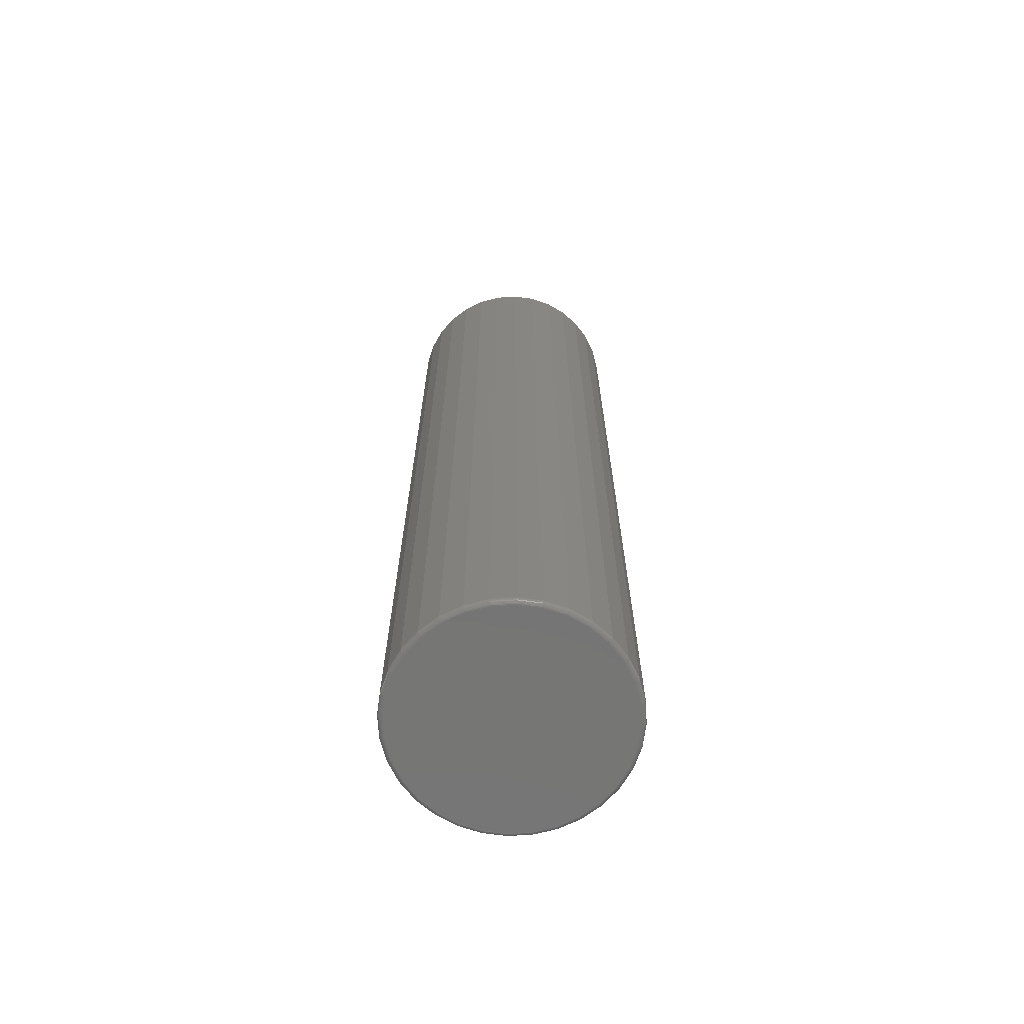
<metadata>
{"format":"stl","ext":"stl","renderer":"f3d","projection":"perspective","resolution":1024,"background":"white","views":[{"elev":-67.9,"azim":133.0,"up":"+Y"}]}
</metadata>
<code>
# stl→obj: 384 verts, 764 faces
v -0.0676 0.75 0.1678
v -0.03201 0.75 0.1704
v -0.06461 0.75 0.1605
v -0.09899 0.75 0.151
v -0.09465 0.75 0.1445
v -0.1265 0.75 0.1284
v -0.121 0.75 0.1229
v -0.1491 0.75 0.1009
v -0.1426 0.75 0.09654
v -0.1659 0.75 0.06949
v -0.1586 0.75 0.0665
v -0.1762 0.75 0.03542
v -0.1685 0.75 0.0339
v -0.1762 0.75 -0.03542
v -0.1685 0.75 -0.0339
v -0.1586 0.75 -0.0665
v -0.1659 0.75 -0.06949
v -0.1426 0.75 -0.09654
v -0.1491 0.75 -0.1009
v -0.121 0.75 -0.1229
v -0.1265 0.75 -0.1284
v -0.09465 0.75 -0.1445
v -0.09899 0.75 -0.151
v -0.06461 0.75 -0.1605
v -0.0676 0.75 -0.1678
v -0.03201 0.75 -0.1704
v -0.03353 0.75 -0.1781
v 0.001891 0.75 -0.1738
v 0.001891 0.75 -0.1816
v 0.001891 0.75 0.1738
v 0.001891 0.75 0.1816
v 0.03732 0.75 0.1781
v 0.03579 0.75 0.1704
v 0.07138 0.75 0.1678
v 0.06839 0.75 0.1605
v 0.1028 0.75 0.151
v 0.09843 0.75 0.1445
v 0.1303 0.75 0.1284
v 0.1248 0.75 0.1229
v 0.1529 0.75 0.1009
v 0.1464 0.75 0.09654
v 0.1696 0.75 0.06949
v 0.1624 0.75 0.0665
v 0.18 0.75 0.03542
v 0.1723 0.75 0.0339
v 0.1757 0.75 -2.176e-17
v 0.1624 0.75 -0.0665
v 0.1723 0.75 -0.0339
v 0.18 0.75 -0.03542
v 0.1696 0.75 -0.06949
v 0.1464 0.75 -0.09654
v 0.1529 0.75 -0.1009
v 0.1248 0.75 -0.1229
v 0.1303 0.75 -0.1284
v 0.09843 0.75 -0.1445
v 0.1028 0.75 -0.151
v 0.06839 0.75 -0.1605
v 0.07138 0.75 -0.1678
v 0.03579 0.75 -0.1704
v 0.03732 0.75 -0.1781
v 0.1835 0.75 -2.224e-17
v -0.1797 0.75 2.224e-17
v -0.1719 0.75 2.08e-17
v -0.03353 0.75 0.1781
v 0.03579 -0.7422 -0.1704
v 0.06839 -0.7422 -0.1605
v 0.09843 -0.7422 -0.1445
v 0.1248 -0.7422 -0.1229
v 0.1464 -0.7422 -0.09654
v 0.1624 -0.7422 -0.0665
v 0.1723 -0.7422 -0.0339
v 0.1757 -0.7422 -2.176e-17
v 0.001891 -0.7422 -0.1738
v -0.03201 -0.7422 -0.1704
v -0.06461 -0.7422 -0.1605
v -0.09465 -0.7422 -0.1445
v -0.121 -0.7422 -0.1229
v -0.1426 -0.7422 -0.09654
v -0.1586 -0.7422 -0.0665
v -0.1685 -0.7422 -0.0339
v -0.1719 -0.7422 2.08e-17
v -0.03201 -0.7422 0.1704
v -0.06461 -0.7422 0.1605
v -0.09465 -0.7422 0.1445
v -0.121 -0.7422 0.1229
v -0.1426 -0.7422 0.09654
v -0.1586 -0.7422 0.0665
v -0.1685 -0.7422 0.0339
v 0.001891 -0.7422 0.1738
v 0.03579 -0.7422 0.1704
v 0.06839 -0.7422 0.1605
v 0.09843 -0.7422 0.1445
v 0.1248 -0.7422 0.1229
v 0.1464 -0.7422 0.09654
v 0.1624 -0.7422 0.0665
v 0.1723 -0.7422 0.0339
v -0.03201 -0.75 0.1704
v 0.03579 -0.75 0.1704
v 0.001891 -0.75 0.1738
v -0.06461 -0.75 0.1605
v 0.06839 -0.75 0.1605
v 0.06839 -0.75 -0.1605
v -0.03201 -0.75 -0.1704
v 0.03579 -0.75 -0.1704
v 0.001891 -0.75 -0.1738
v 0.09843 -0.75 0.1445
v -0.09465 -0.75 0.1445
v 0.1248 -0.75 0.1229
v -0.121 -0.75 0.1229
v 0.1464 -0.75 0.09654
v -0.1426 -0.75 0.09654
v 0.1624 -0.75 0.0665
v -0.1586 -0.75 0.0665
v 0.1723 -0.75 0.0339
v -0.1685 -0.75 0.0339
v 0.1757 -0.75 -6.216e-17
v -0.1719 -0.75 -5.421e-17
v 0.1723 -0.75 -0.0339
v -0.1685 -0.75 -0.0339
v 0.1624 -0.75 -0.0665
v -0.1586 -0.75 -0.0665
v 0.1464 -0.75 -0.09654
v -0.1426 -0.75 -0.09654
v 0.1248 -0.75 -0.1229
v -0.121 -0.75 -0.1229
v 0.09843 -0.75 -0.1445
v -0.09465 -0.75 -0.1445
v -0.06461 -0.75 -0.1605
v 0.1835 -0.7422 -2.28e-16
v 0.18 -0.7422 -0.03542
v 0.1696 -0.7422 -0.06949
v 0.1529 -0.7422 -0.1009
v 0.1303 -0.7422 -0.1284
v 0.1028 -0.7422 -0.151
v 0.07138 -0.7422 -0.1678
v 0.03732 -0.7422 -0.1781
v 0.001891 -0.7422 -0.1816
v -0.03353 -0.7422 -0.1781
v -0.0676 -0.7422 -0.1678
v -0.09899 -0.7422 -0.151
v -0.1265 -0.7422 -0.1284
v -0.1491 -0.7422 -0.1009
v -0.1659 -0.7422 -0.06949
v -0.1762 -0.7422 -0.03542
v -0.1797 -0.7422 2.224e-17
v -0.1762 -0.7422 0.03542
v -0.1659 -0.7422 0.06949
v -0.1491 -0.7422 0.1009
v -0.1265 -0.7422 0.1284
v -0.09899 -0.7422 0.151
v -0.0676 -0.7422 0.1678
v -0.03353 -0.7422 0.1781
v 0.001891 -0.7422 0.1816
v 0.03732 -0.7422 0.1781
v 0.07138 -0.7422 0.1678
v 0.1028 -0.7422 0.151
v 0.1303 -0.7422 0.1284
v 0.1529 -0.7422 0.1009
v 0.1696 -0.7422 0.06949
v 0.18 -0.7422 0.03542
v 0.1772 -0.7498 -1.388e-17
v 0.1738 -0.7498 -0.0342
v 0.1786 -0.7494 -1.388e-17
v 0.1753 -0.7494 -0.03448
v 0.18 -0.7487 -1.388e-17
v 0.1766 -0.7487 -0.03475
v 0.1812 -0.7477 -1.388e-17
v 0.1777 -0.7477 -0.03498
v 0.1822 -0.7465 -1.388e-17
v 0.1787 -0.7465 -0.03517
v 0.1829 -0.7452 -1.388e-17
v 0.1794 -0.7452 -0.03531
v 0.1833 -0.7437 -1.388e-17
v 0.1798 -0.7437 -0.0354
v -0.17 -0.7498 -0.0342
v -0.1734 -0.7498 0
v -0.1715 -0.7494 -0.03448
v -0.1749 -0.7494 0
v -0.1728 -0.7487 -0.03475
v -0.1762 -0.7487 0
v -0.174 -0.7477 -0.03498
v -0.1774 -0.7477 0
v -0.1749 -0.7465 -0.03517
v -0.1784 -0.7465 0
v -0.1756 -0.7452 -0.03531
v -0.1791 -0.7452 0
v -0.1761 -0.7437 -0.0354
v -0.1795 -0.7437 0
v -0.1601 -0.7498 -0.06708
v -0.1614 -0.7494 -0.06764
v -0.1627 -0.7487 -0.06816
v -0.1638 -0.7477 -0.06861
v -0.1646 -0.7465 -0.06898
v -0.1653 -0.7452 -0.06926
v -0.1657 -0.7437 -0.06943
v -0.1439 -0.7498 -0.09739
v -0.1451 -0.7494 -0.0982
v -0.1462 -0.7487 -0.09895
v -0.1472 -0.7477 -0.09961
v -0.148 -0.7465 -0.1001
v -0.1486 -0.7452 -0.1005
v -0.149 -0.7437 -0.1008
v -0.1221 -0.7498 -0.1239
v -0.1231 -0.7494 -0.125
v -0.124 -0.7487 -0.1259
v -0.1249 -0.7477 -0.1268
v -0.1256 -0.7465 -0.1275
v -0.1261 -0.7452 -0.128
v -0.1264 -0.7437 -0.1283
v -0.09549 -0.7498 -0.1457
v -0.09631 -0.7494 -0.147
v -0.09706 -0.7487 -0.1481
v -0.09772 -0.7477 -0.1491
v -0.09826 -0.7465 -0.1499
v -0.09866 -0.7452 -0.1505
v -0.09891 -0.7437 -0.1509
v -0.06519 -0.7498 -0.1619
v -0.06575 -0.7494 -0.1633
v -0.06627 -0.7487 -0.1645
v -0.06672 -0.7477 -0.1656
v -0.06709 -0.7465 -0.1665
v -0.06737 -0.7452 -0.1672
v -0.06754 -0.7437 -0.1676
v -0.03231 -0.7498 -0.1719
v -0.03259 -0.7494 -0.1734
v -0.03286 -0.7487 -0.1747
v -0.03309 -0.7477 -0.1758
v -0.03328 -0.7465 -0.1768
v -0.03342 -0.7452 -0.1775
v -0.0335 -0.7437 -0.1779
v 0.001891 -0.7498 -0.1753
v 0.001891 -0.7494 -0.1768
v 0.001891 -0.7487 -0.1781
v 0.001891 -0.7477 -0.1793
v 0.001891 -0.7465 -0.1803
v 0.001891 -0.7452 -0.181
v 0.001891 -0.7437 -0.1814
v 0.03609 -0.7498 -0.1719
v 0.03637 -0.7494 -0.1734
v 0.03664 -0.7487 -0.1747
v 0.03687 -0.7477 -0.1758
v 0.03706 -0.7465 -0.1768
v 0.0372 -0.7452 -0.1775
v 0.03729 -0.7437 -0.1779
v 0.06897 -0.7498 -0.1619
v 0.06953 -0.7494 -0.1633
v 0.07005 -0.7487 -0.1645
v 0.0705 -0.7477 -0.1656
v 0.07087 -0.7465 -0.1665
v 0.07115 -0.7452 -0.1672
v 0.07132 -0.7437 -0.1676
v 0.09928 -0.7498 -0.1457
v 0.1001 -0.7494 -0.147
v 0.1008 -0.7487 -0.1481
v 0.1015 -0.7477 -0.1491
v 0.102 -0.7465 -0.1499
v 0.1024 -0.7452 -0.1505
v 0.1027 -0.7437 -0.1509
v 0.1258 -0.7498 -0.1239
v 0.1269 -0.7494 -0.125
v 0.1278 -0.7487 -0.1259
v 0.1287 -0.7477 -0.1268
v 0.1294 -0.7465 -0.1275
v 0.1299 -0.7452 -0.128
v 0.1302 -0.7437 -0.1283
v 0.1476 -0.7498 -0.09739
v 0.1489 -0.7494 -0.0982
v 0.15 -0.7487 -0.09895
v 0.151 -0.7477 -0.09961
v 0.1518 -0.7465 -0.1001
v 0.1524 -0.7452 -0.1005
v 0.1527 -0.7437 -0.1008
v 0.1638 -0.7498 -0.06708
v 0.1652 -0.7494 -0.06764
v 0.1664 -0.7487 -0.06816
v 0.1675 -0.7477 -0.06861
v 0.1684 -0.7465 -0.06898
v 0.1691 -0.7452 -0.06926
v 0.1695 -0.7437 -0.06943
v -0.17 -0.7498 0.0342
v -0.1715 -0.7494 0.03448
v -0.1728 -0.7487 0.03475
v -0.174 -0.7477 0.03498
v -0.1749 -0.7465 0.03517
v -0.1756 -0.7452 0.03531
v -0.1761 -0.7437 0.0354
v 0.1738 -0.7498 0.0342
v 0.1753 -0.7494 0.03448
v 0.1766 -0.7487 0.03475
v 0.1777 -0.7477 0.03498
v 0.1787 -0.7465 0.03517
v 0.1794 -0.7452 0.03531
v 0.1798 -0.7437 0.0354
v 0.1638 -0.7498 0.06708
v 0.1652 -0.7494 0.06764
v 0.1664 -0.7487 0.06816
v 0.1675 -0.7477 0.06861
v 0.1684 -0.7465 0.06898
v 0.1691 -0.7452 0.06926
v 0.1695 -0.7437 0.06943
v 0.1476 -0.7498 0.09739
v 0.1489 -0.7494 0.0982
v 0.15 -0.7487 0.09895
v 0.151 -0.7477 0.09961
v 0.1518 -0.7465 0.1001
v 0.1524 -0.7452 0.1005
v 0.1527 -0.7437 0.1008
v 0.1258 -0.7498 0.1239
v 0.1269 -0.7494 0.125
v 0.1278 -0.7487 0.1259
v 0.1287 -0.7477 0.1268
v 0.1294 -0.7465 0.1275
v 0.1299 -0.7452 0.128
v 0.1302 -0.7437 0.1283
v 0.09928 -0.7498 0.1457
v 0.1001 -0.7494 0.147
v 0.1008 -0.7487 0.1481
v 0.1015 -0.7477 0.1491
v 0.102 -0.7465 0.1499
v 0.1024 -0.7452 0.1505
v 0.1027 -0.7437 0.1509
v 0.06897 -0.7498 0.1619
v 0.06953 -0.7494 0.1633
v 0.07005 -0.7487 0.1645
v 0.0705 -0.7477 0.1656
v 0.07087 -0.7465 0.1665
v 0.07115 -0.7452 0.1672
v 0.07132 -0.7437 0.1676
v 0.03609 -0.7498 0.1719
v 0.03637 -0.7494 0.1734
v 0.03664 -0.7487 0.1747
v 0.03687 -0.7477 0.1758
v 0.03706 -0.7465 0.1768
v 0.0372 -0.7452 0.1775
v 0.03729 -0.7437 0.1779
v 0.001891 -0.7498 0.1753
v 0.001891 -0.7494 0.1768
v 0.001891 -0.7487 0.1781
v 0.001891 -0.7477 0.1793
v 0.001891 -0.7465 0.1803
v 0.001891 -0.7452 0.181
v 0.001891 -0.7437 0.1814
v -0.03231 -0.7498 0.1719
v -0.03259 -0.7494 0.1734
v -0.03286 -0.7487 0.1747
v -0.03309 -0.7477 0.1758
v -0.03328 -0.7465 0.1768
v -0.03342 -0.7452 0.1775
v -0.0335 -0.7437 0.1779
v -0.06519 -0.7498 0.1619
v -0.06575 -0.7494 0.1633
v -0.06627 -0.7487 0.1645
v -0.06672 -0.7477 0.1656
v -0.06709 -0.7465 0.1665
v -0.06737 -0.7452 0.1672
v -0.06754 -0.7437 0.1676
v -0.09549 -0.7498 0.1457
v -0.09631 -0.7494 0.147
v -0.09706 -0.7487 0.1481
v -0.09772 -0.7477 0.1491
v -0.09826 -0.7465 0.1499
v -0.09866 -0.7452 0.1505
v -0.09891 -0.7437 0.1509
v -0.1221 -0.7498 0.1239
v -0.1231 -0.7494 0.125
v -0.124 -0.7487 0.1259
v -0.1249 -0.7477 0.1268
v -0.1256 -0.7465 0.1275
v -0.1261 -0.7452 0.128
v -0.1264 -0.7437 0.1283
v -0.1439 -0.7498 0.09739
v -0.1451 -0.7494 0.0982
v -0.1462 -0.7487 0.09895
v -0.1472 -0.7477 0.09961
v -0.148 -0.7465 0.1001
v -0.1486 -0.7452 0.1005
v -0.149 -0.7437 0.1008
v -0.1601 -0.7498 0.06708
v -0.1614 -0.7494 0.06764
v -0.1627 -0.7487 0.06816
v -0.1638 -0.7477 0.06861
v -0.1646 -0.7465 0.06898
v -0.1653 -0.7452 0.06926
v -0.1657 -0.7437 0.06943
f 1 2 3
f 3 4 1
f 5 4 3
f 6 4 5
f 7 6 5
f 8 6 7
f 9 8 7
f 10 8 9
f 11 10 9
f 12 10 11
f 13 12 11
f 14 15 16
f 16 17 14
f 17 16 18
f 18 19 17
f 19 18 20
f 20 21 19
f 21 20 22
f 22 23 21
f 23 22 24
f 24 25 23
f 26 25 24
f 27 25 26
f 27 26 28
f 29 27 28
f 30 31 32
f 33 30 32
f 34 33 32
f 35 33 34
f 36 35 34
f 36 37 35
f 37 36 38
f 38 39 37
f 39 38 40
f 40 41 39
f 41 40 42
f 42 43 41
f 43 42 44
f 44 45 43
f 45 44 46
f 47 48 49
f 50 47 49
f 51 47 50
f 52 51 50
f 53 51 52
f 54 53 52
f 55 53 54
f 56 55 54
f 57 55 56
f 58 57 56
f 58 59 57
f 59 58 60
f 28 59 60
f 60 29 28
f 61 49 48
f 61 48 46
f 61 46 44
f 62 12 13
f 62 13 63
f 62 63 15
f 62 15 14
f 64 31 30
f 64 30 2
f 64 2 1
f 28 65 59
f 59 65 66
f 59 66 57
f 57 66 67
f 57 67 55
f 55 67 68
f 55 68 53
f 53 68 69
f 53 69 51
f 51 69 70
f 51 70 47
f 47 70 71
f 47 71 48
f 48 71 72
f 48 72 46
f 65 28 73
f 73 28 26
f 73 26 74
f 74 26 24
f 74 24 75
f 75 24 22
f 75 22 76
f 76 22 20
f 76 20 77
f 77 20 18
f 77 18 78
f 78 18 16
f 78 16 79
f 79 16 15
f 79 15 80
f 80 15 63
f 80 63 81
f 30 82 2
f 2 82 83
f 2 83 3
f 3 83 84
f 3 84 5
f 5 84 85
f 5 85 7
f 7 85 86
f 7 86 9
f 9 86 87
f 9 87 11
f 11 87 88
f 11 88 13
f 13 88 81
f 13 81 63
f 82 30 89
f 89 30 33
f 89 33 90
f 90 33 35
f 90 35 91
f 91 35 37
f 91 37 92
f 92 37 39
f 92 39 93
f 93 39 41
f 93 41 94
f 94 41 43
f 94 43 95
f 95 43 45
f 95 45 96
f 96 45 46
f 96 46 72
f 89 90 82
f 83 82 90
f 91 83 90
f 65 74 66
f 73 74 65
f 74 75 66
f 66 75 76
f 66 76 67
f 67 76 77
f 67 77 68
f 68 77 78
f 68 78 69
f 69 78 79
f 69 79 70
f 70 79 80
f 70 80 71
f 71 80 81
f 71 81 72
f 72 81 88
f 72 88 96
f 96 88 87
f 96 87 95
f 95 87 86
f 95 86 94
f 94 86 85
f 94 85 93
f 93 85 84
f 93 84 92
f 92 84 83
f 92 83 91
f 97 98 99
f 98 97 100
f 98 100 101
f 102 103 104
f 104 103 105
f 101 100 106
f 106 100 107
f 106 107 108
f 108 107 109
f 108 109 110
f 110 109 111
f 110 111 112
f 112 111 113
f 112 113 114
f 114 113 115
f 114 115 116
f 116 115 117
f 116 117 118
f 118 117 119
f 118 119 120
f 120 119 121
f 120 121 122
f 122 121 123
f 122 123 124
f 124 123 125
f 124 125 126
f 126 125 127
f 126 127 102
f 102 127 128
f 102 128 103
f 61 129 49
f 49 129 130
f 49 130 50
f 50 130 131
f 50 131 52
f 52 131 132
f 52 132 54
f 54 132 133
f 54 133 56
f 56 133 134
f 56 134 58
f 58 134 135
f 58 135 60
f 60 135 136
f 60 136 29
f 29 136 137
f 29 137 27
f 27 137 138
f 27 138 25
f 25 138 139
f 25 139 23
f 23 139 140
f 23 140 21
f 21 140 141
f 21 141 19
f 19 141 142
f 19 142 17
f 17 142 143
f 17 143 14
f 14 143 144
f 14 144 62
f 62 144 145
f 62 145 12
f 12 145 146
f 12 146 10
f 10 146 147
f 10 147 8
f 8 147 148
f 8 148 6
f 6 148 149
f 6 149 4
f 4 149 150
f 4 150 1
f 1 150 151
f 1 151 64
f 64 151 152
f 64 152 31
f 31 152 153
f 31 153 32
f 32 153 154
f 32 154 34
f 34 154 155
f 34 155 36
f 36 155 156
f 36 156 38
f 38 156 157
f 38 157 40
f 40 157 158
f 40 158 42
f 42 158 159
f 42 159 44
f 44 159 160
f 44 160 61
f 61 160 129
f 116 118 161
f 161 118 162
f 161 162 163
f 163 162 164
f 163 164 165
f 165 164 166
f 165 166 167
f 167 166 168
f 167 168 169
f 169 168 170
f 169 170 171
f 171 170 172
f 171 172 173
f 173 172 174
f 173 174 129
f 129 174 130
f 119 117 175
f 175 117 176
f 175 176 177
f 177 176 178
f 177 178 179
f 179 178 180
f 179 180 181
f 181 180 182
f 181 182 183
f 183 182 184
f 183 184 185
f 185 184 186
f 185 186 187
f 187 186 188
f 187 188 144
f 144 188 145
f 121 119 189
f 189 119 175
f 189 175 190
f 190 175 177
f 190 177 191
f 191 177 179
f 191 179 192
f 192 179 181
f 192 181 193
f 193 181 183
f 193 183 194
f 194 183 185
f 194 185 195
f 195 185 187
f 195 187 143
f 143 187 144
f 123 121 196
f 196 121 189
f 196 189 197
f 197 189 190
f 197 190 198
f 198 190 191
f 198 191 199
f 199 191 192
f 199 192 200
f 200 192 193
f 200 193 201
f 201 193 194
f 201 194 202
f 202 194 195
f 202 195 142
f 142 195 143
f 125 123 203
f 203 123 196
f 203 196 204
f 204 196 197
f 204 197 205
f 205 197 198
f 205 198 206
f 206 198 199
f 206 199 207
f 207 199 200
f 207 200 208
f 208 200 201
f 208 201 209
f 209 201 202
f 209 202 141
f 141 202 142
f 127 125 210
f 210 125 203
f 210 203 211
f 211 203 204
f 211 204 212
f 212 204 205
f 212 205 213
f 213 205 206
f 213 206 214
f 214 206 207
f 214 207 215
f 215 207 208
f 215 208 216
f 216 208 209
f 216 209 140
f 140 209 141
f 128 127 217
f 217 127 210
f 217 210 218
f 218 210 211
f 218 211 219
f 219 211 212
f 219 212 220
f 220 212 213
f 220 213 221
f 221 213 214
f 221 214 222
f 222 214 215
f 222 215 223
f 223 215 216
f 223 216 139
f 139 216 140
f 103 128 224
f 224 128 217
f 224 217 225
f 225 217 218
f 225 218 226
f 226 218 219
f 226 219 227
f 227 219 220
f 227 220 228
f 228 220 221
f 228 221 229
f 229 221 222
f 229 222 230
f 230 222 223
f 230 223 138
f 138 223 139
f 105 103 231
f 231 103 224
f 231 224 232
f 232 224 225
f 232 225 233
f 233 225 226
f 233 226 234
f 234 226 227
f 234 227 235
f 235 227 228
f 235 228 236
f 236 228 229
f 236 229 237
f 237 229 230
f 237 230 137
f 137 230 138
f 104 105 238
f 238 105 231
f 238 231 239
f 239 231 232
f 239 232 240
f 240 232 233
f 240 233 241
f 241 233 234
f 241 234 242
f 242 234 235
f 242 235 243
f 243 235 236
f 243 236 244
f 244 236 237
f 244 237 136
f 136 237 137
f 102 104 245
f 245 104 238
f 245 238 246
f 246 238 239
f 246 239 247
f 247 239 240
f 247 240 248
f 248 240 241
f 248 241 249
f 249 241 242
f 249 242 250
f 250 242 243
f 250 243 251
f 251 243 244
f 251 244 135
f 135 244 136
f 126 102 252
f 252 102 245
f 252 245 253
f 253 245 246
f 253 246 254
f 254 246 247
f 254 247 255
f 255 247 248
f 255 248 256
f 256 248 249
f 256 249 257
f 257 249 250
f 257 250 258
f 258 250 251
f 258 251 134
f 134 251 135
f 124 126 259
f 259 126 252
f 259 252 260
f 260 252 253
f 260 253 261
f 261 253 254
f 261 254 262
f 262 254 255
f 262 255 263
f 263 255 256
f 263 256 264
f 264 256 257
f 264 257 265
f 265 257 258
f 265 258 133
f 133 258 134
f 122 124 266
f 266 124 259
f 266 259 267
f 267 259 260
f 267 260 268
f 268 260 261
f 268 261 269
f 269 261 262
f 269 262 270
f 270 262 263
f 270 263 271
f 271 263 264
f 271 264 272
f 272 264 265
f 272 265 132
f 132 265 133
f 120 122 273
f 273 122 266
f 273 266 274
f 274 266 267
f 274 267 275
f 275 267 268
f 275 268 276
f 276 268 269
f 276 269 277
f 277 269 270
f 277 270 278
f 278 270 271
f 278 271 279
f 279 271 272
f 279 272 131
f 131 272 132
f 118 120 162
f 162 120 273
f 162 273 164
f 164 273 274
f 164 274 166
f 166 274 275
f 166 275 168
f 168 275 276
f 168 276 170
f 170 276 277
f 170 277 172
f 172 277 278
f 172 278 174
f 174 278 279
f 174 279 130
f 130 279 131
f 117 115 176
f 176 115 280
f 176 280 178
f 178 280 281
f 178 281 180
f 180 281 282
f 180 282 182
f 182 282 283
f 182 283 184
f 184 283 284
f 184 284 186
f 186 284 285
f 186 285 188
f 188 285 286
f 188 286 145
f 145 286 146
f 114 116 287
f 287 116 161
f 287 161 288
f 288 161 163
f 288 163 289
f 289 163 165
f 289 165 290
f 290 165 167
f 290 167 291
f 291 167 169
f 291 169 292
f 292 169 171
f 292 171 293
f 293 171 173
f 293 173 160
f 160 173 129
f 112 114 294
f 294 114 287
f 294 287 295
f 295 287 288
f 295 288 296
f 296 288 289
f 296 289 297
f 297 289 290
f 297 290 298
f 298 290 291
f 298 291 299
f 299 291 292
f 299 292 300
f 300 292 293
f 300 293 159
f 159 293 160
f 110 112 301
f 301 112 294
f 301 294 302
f 302 294 295
f 302 295 303
f 303 295 296
f 303 296 304
f 304 296 297
f 304 297 305
f 305 297 298
f 305 298 306
f 306 298 299
f 306 299 307
f 307 299 300
f 307 300 158
f 158 300 159
f 108 110 308
f 308 110 301
f 308 301 309
f 309 301 302
f 309 302 310
f 310 302 303
f 310 303 311
f 311 303 304
f 311 304 312
f 312 304 305
f 312 305 313
f 313 305 306
f 313 306 314
f 314 306 307
f 314 307 157
f 157 307 158
f 106 108 315
f 315 108 308
f 315 308 316
f 316 308 309
f 316 309 317
f 317 309 310
f 317 310 318
f 318 310 311
f 318 311 319
f 319 311 312
f 319 312 320
f 320 312 313
f 320 313 321
f 321 313 314
f 321 314 156
f 156 314 157
f 101 106 322
f 322 106 315
f 322 315 323
f 323 315 316
f 323 316 324
f 324 316 317
f 324 317 325
f 325 317 318
f 325 318 326
f 326 318 319
f 326 319 327
f 327 319 320
f 327 320 328
f 328 320 321
f 328 321 155
f 155 321 156
f 98 101 329
f 329 101 322
f 329 322 330
f 330 322 323
f 330 323 331
f 331 323 324
f 331 324 332
f 332 324 325
f 332 325 333
f 333 325 326
f 333 326 334
f 334 326 327
f 334 327 335
f 335 327 328
f 335 328 154
f 154 328 155
f 99 98 336
f 336 98 329
f 336 329 337
f 337 329 330
f 337 330 338
f 338 330 331
f 338 331 339
f 339 331 332
f 339 332 340
f 340 332 333
f 340 333 341
f 341 333 334
f 341 334 342
f 342 334 335
f 342 335 153
f 153 335 154
f 97 99 343
f 343 99 336
f 343 336 344
f 344 336 337
f 344 337 345
f 345 337 338
f 345 338 346
f 346 338 339
f 346 339 347
f 347 339 340
f 347 340 348
f 348 340 341
f 348 341 349
f 349 341 342
f 349 342 152
f 152 342 153
f 100 97 350
f 350 97 343
f 350 343 351
f 351 343 344
f 351 344 352
f 352 344 345
f 352 345 353
f 353 345 346
f 353 346 354
f 354 346 347
f 354 347 355
f 355 347 348
f 355 348 356
f 356 348 349
f 356 349 151
f 151 349 152
f 107 100 357
f 357 100 350
f 357 350 358
f 358 350 351
f 358 351 359
f 359 351 352
f 359 352 360
f 360 352 353
f 360 353 361
f 361 353 354
f 361 354 362
f 362 354 355
f 362 355 363
f 363 355 356
f 363 356 150
f 150 356 151
f 109 107 364
f 364 107 357
f 364 357 365
f 365 357 358
f 365 358 366
f 366 358 359
f 366 359 367
f 367 359 360
f 367 360 368
f 368 360 361
f 368 361 369
f 369 361 362
f 369 362 370
f 370 362 363
f 370 363 149
f 149 363 150
f 111 109 371
f 371 109 364
f 371 364 372
f 372 364 365
f 372 365 373
f 373 365 366
f 373 366 374
f 374 366 367
f 374 367 375
f 375 367 368
f 375 368 376
f 376 368 369
f 376 369 377
f 377 369 370
f 377 370 148
f 148 370 149
f 113 111 378
f 378 111 371
f 378 371 379
f 379 371 372
f 379 372 380
f 380 372 373
f 380 373 381
f 381 373 374
f 381 374 382
f 382 374 375
f 382 375 383
f 383 375 376
f 383 376 384
f 384 376 377
f 384 377 147
f 147 377 148
f 115 113 280
f 280 113 378
f 280 378 281
f 281 378 379
f 281 379 282
f 282 379 380
f 282 380 283
f 283 380 381
f 283 381 284
f 284 381 382
f 284 382 285
f 285 382 383
f 285 383 286
f 286 383 384
f 286 384 146
f 146 384 147

</code>
